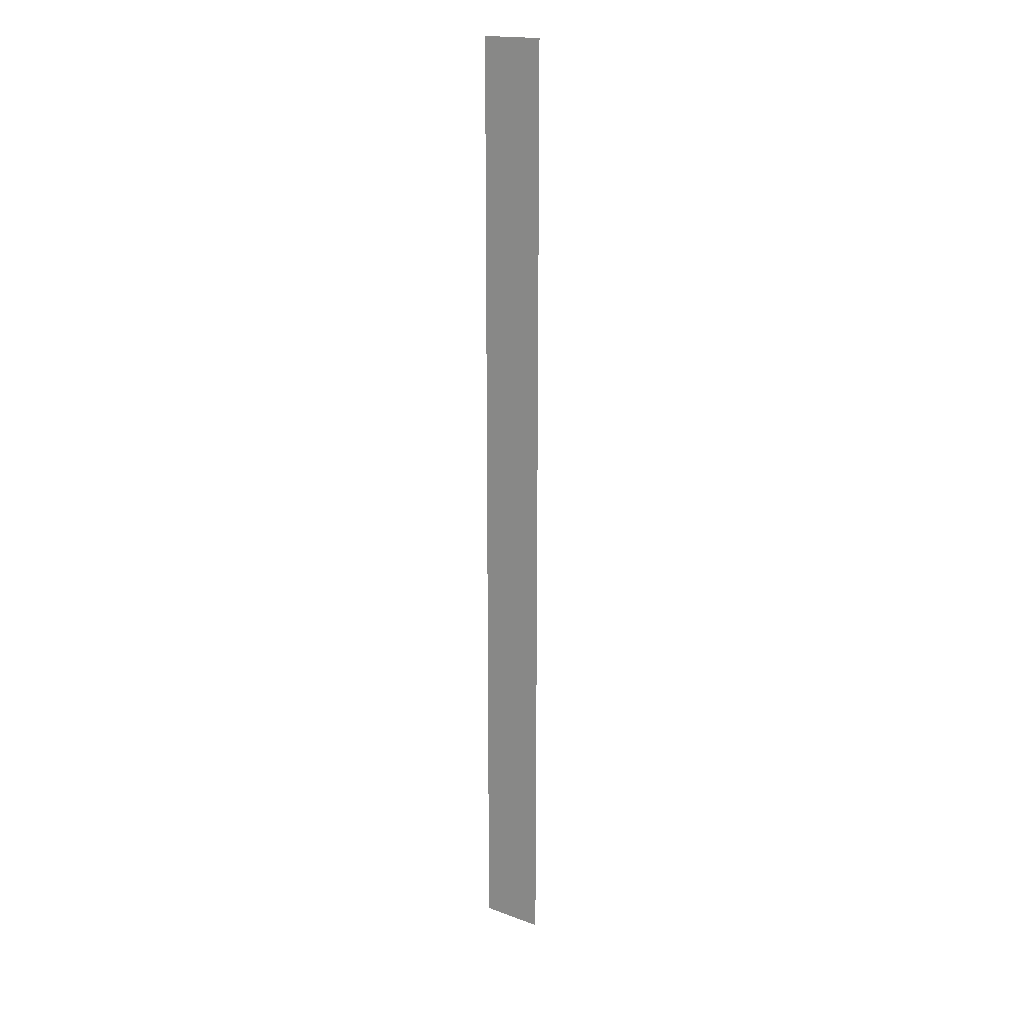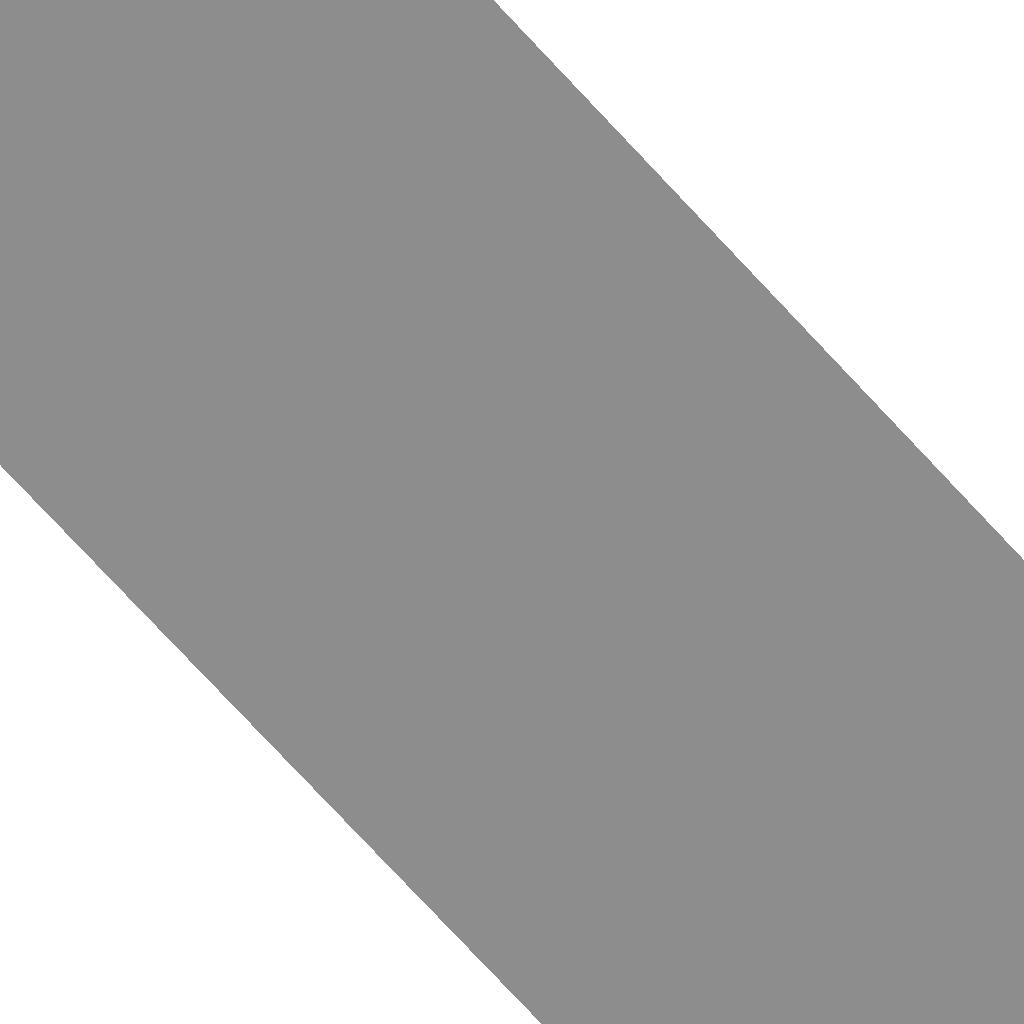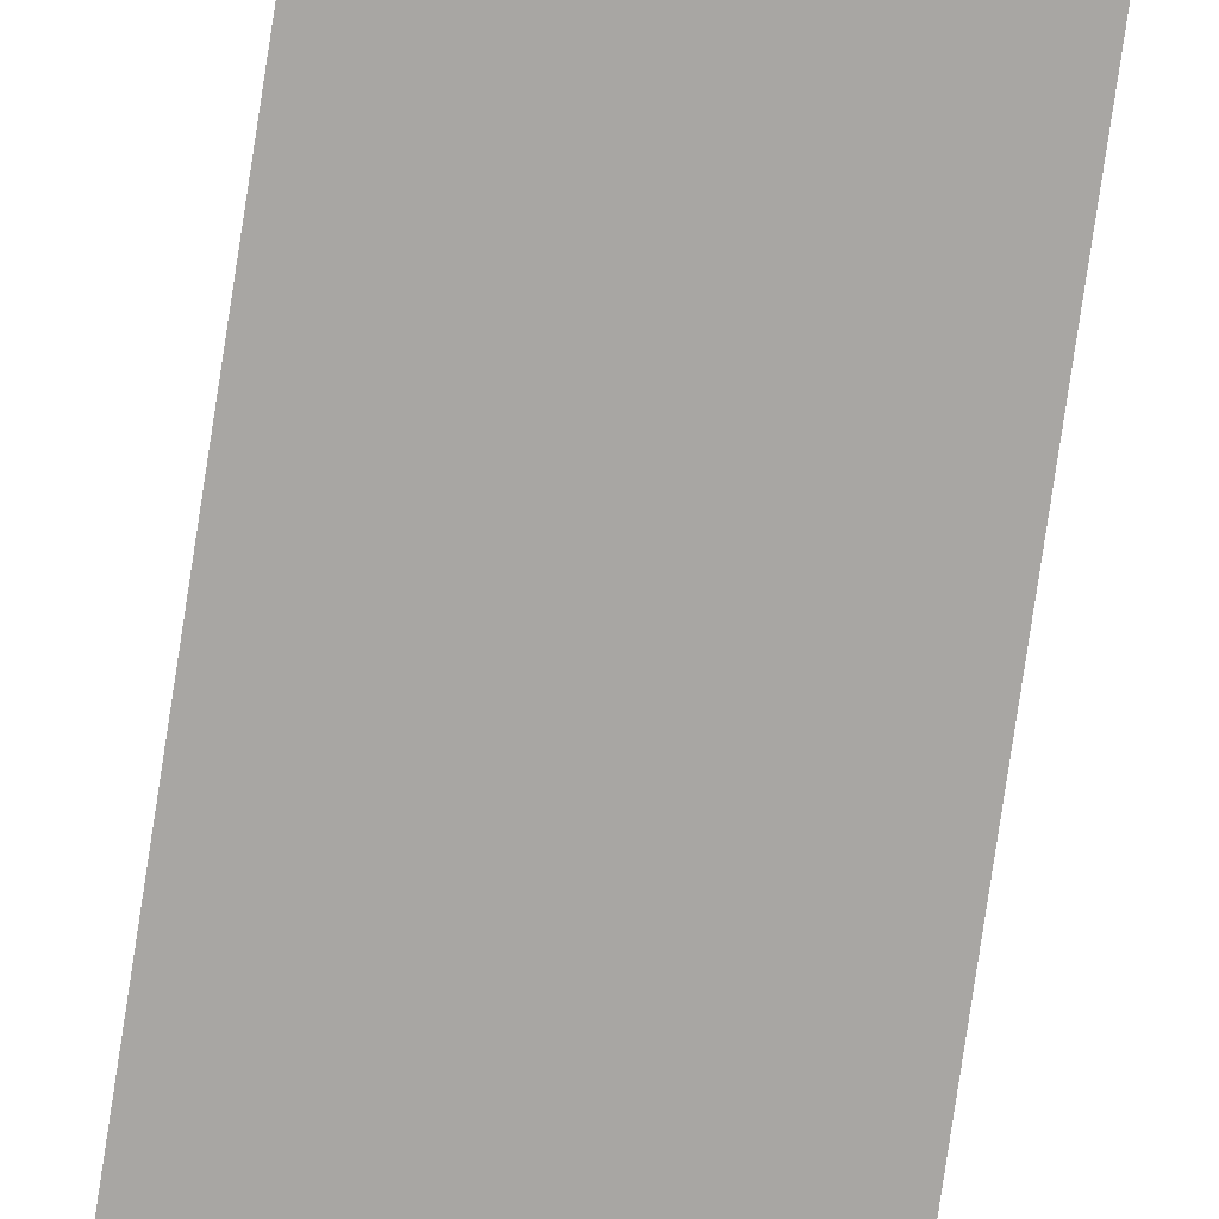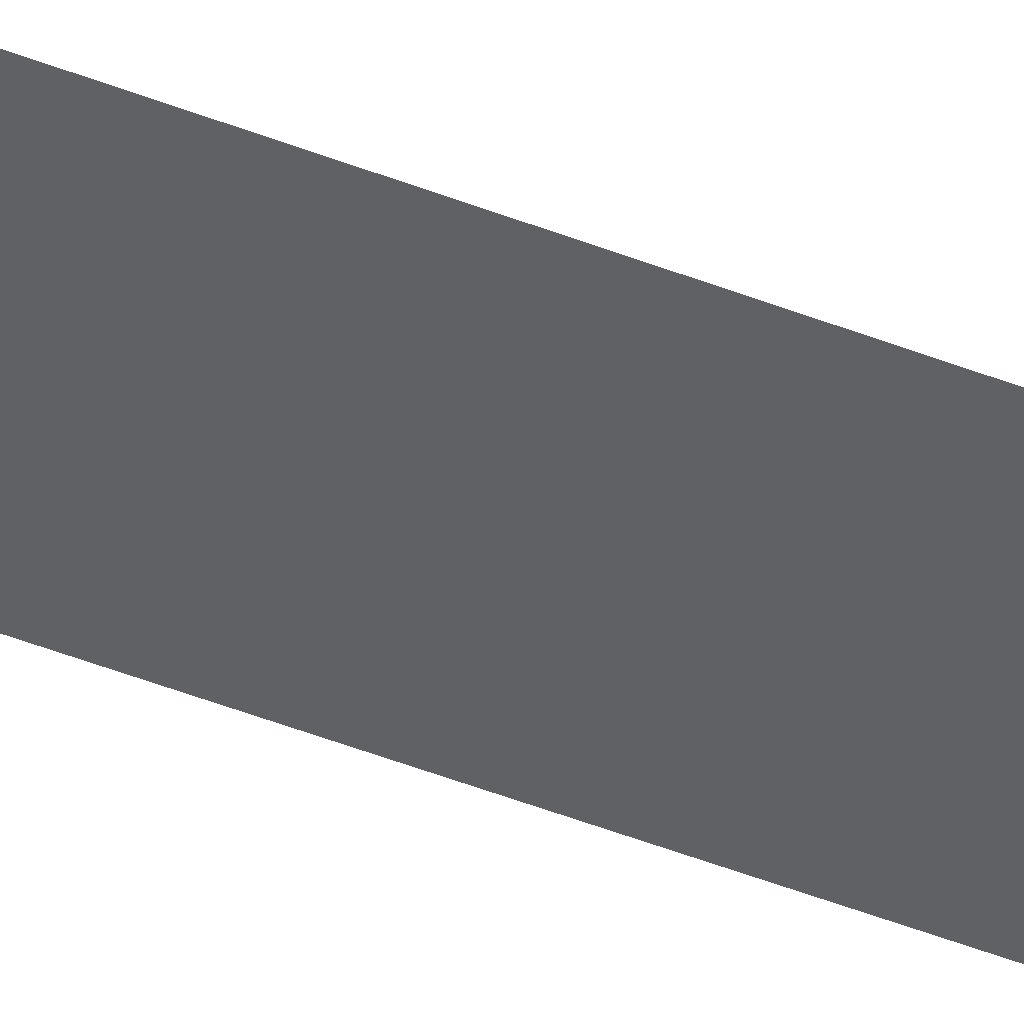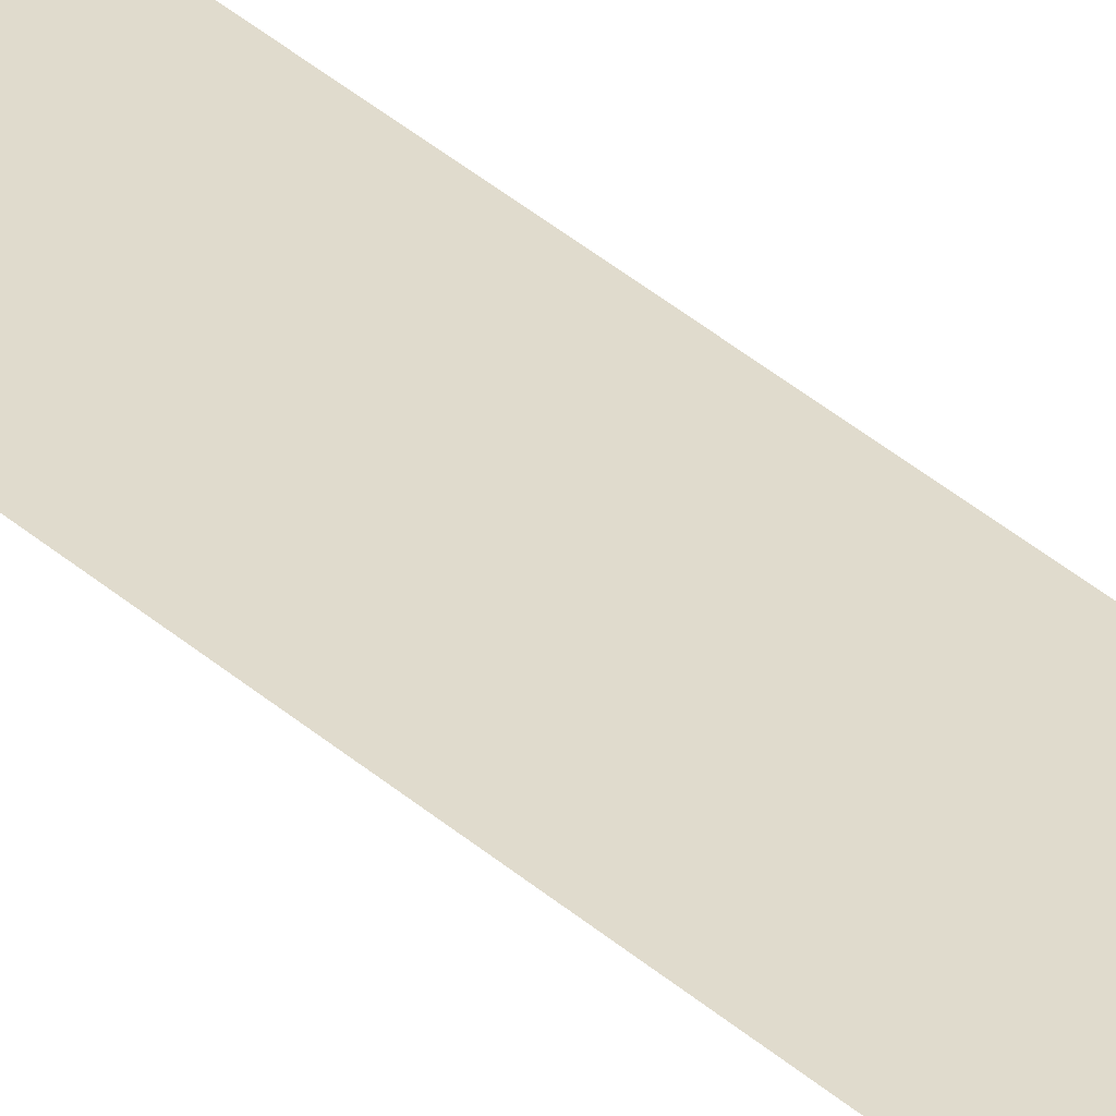
<metadata>
{"format":"obj","ext":"obj","renderer":"f3d","projection":"perspective","resolution":1024,"background":"white","views":[{"elev":18.1,"azim":-144.8,"up":"+Y"},{"elev":-64.7,"azim":40.9,"up":"+Z"},{"elev":-74.3,"azim":-8.4,"up":"+Z"},{"elev":-49.1,"azim":66.6,"up":"+Z"},{"elev":33.3,"azim":141.2,"up":"+Z"}]}
</metadata>
<code>
v 0 -96 0
v -32 -96 0
v -32 -64 0
v 0 -64 0
v 0 -128 0
v -32 -128 0
v -32 -96 0
v 0 -96 0
v 0 -160 0
v -32 -160 0
v -32 -128 0
v 0 -128 0
v 0 -192 0
v -32 -192 0
v -32 -160 0
v 0 -160 0
v 0 -224 0
v -32 -224 0
v -32 -192 0
v 0 -192 0
v 0 -256 0
v -32 -256 0
v -32 -224 0
v 0 -224 0
v 0 -288 0
v -32 -288 0
v -32 -256 0
v 0 -256 0
v 0 -320 0
v -32 -320 0
v -32 -288 0
v 0 -288 0
v 0 -352 0
v -32 -352 0
v -32 -320 0
v 0 -320 0
v 0 -384 0
v -32 -384 0
v -32 -352 0
v 0 -352 0
v 0 -416 0
v -32 -416 0
v -32 -384 0
v 0 -384 0
v 0 -448 0
v -32 -448 0
v -32 -416 0
v 0 -416 0
v 0 -480 0
v -32 -480 0
v -32 -448 0
v 0 -448 0
v 0 -512 0
v -32 -512 0
v -32 -480 0
v 0 -480 0
v 0 -544 0
v -32 -544 0
v -32 -512 0
v 0 -512 0
g Depression_salle_02_mesh_0003
f 1 2 3 4
f 5 6 7 8
f 9 10 11 12
f 13 14 15 16
f 17 18 19 20
f 21 22 23 24
f 25 26 27 28
f 29 30 31 32
f 33 34 35 36
f 37 38 39 40
f 41 42 43 44
f 45 46 47 48
f 49 50 51 52
f 53 54 55 56
f 57 58 59 60

</code>
